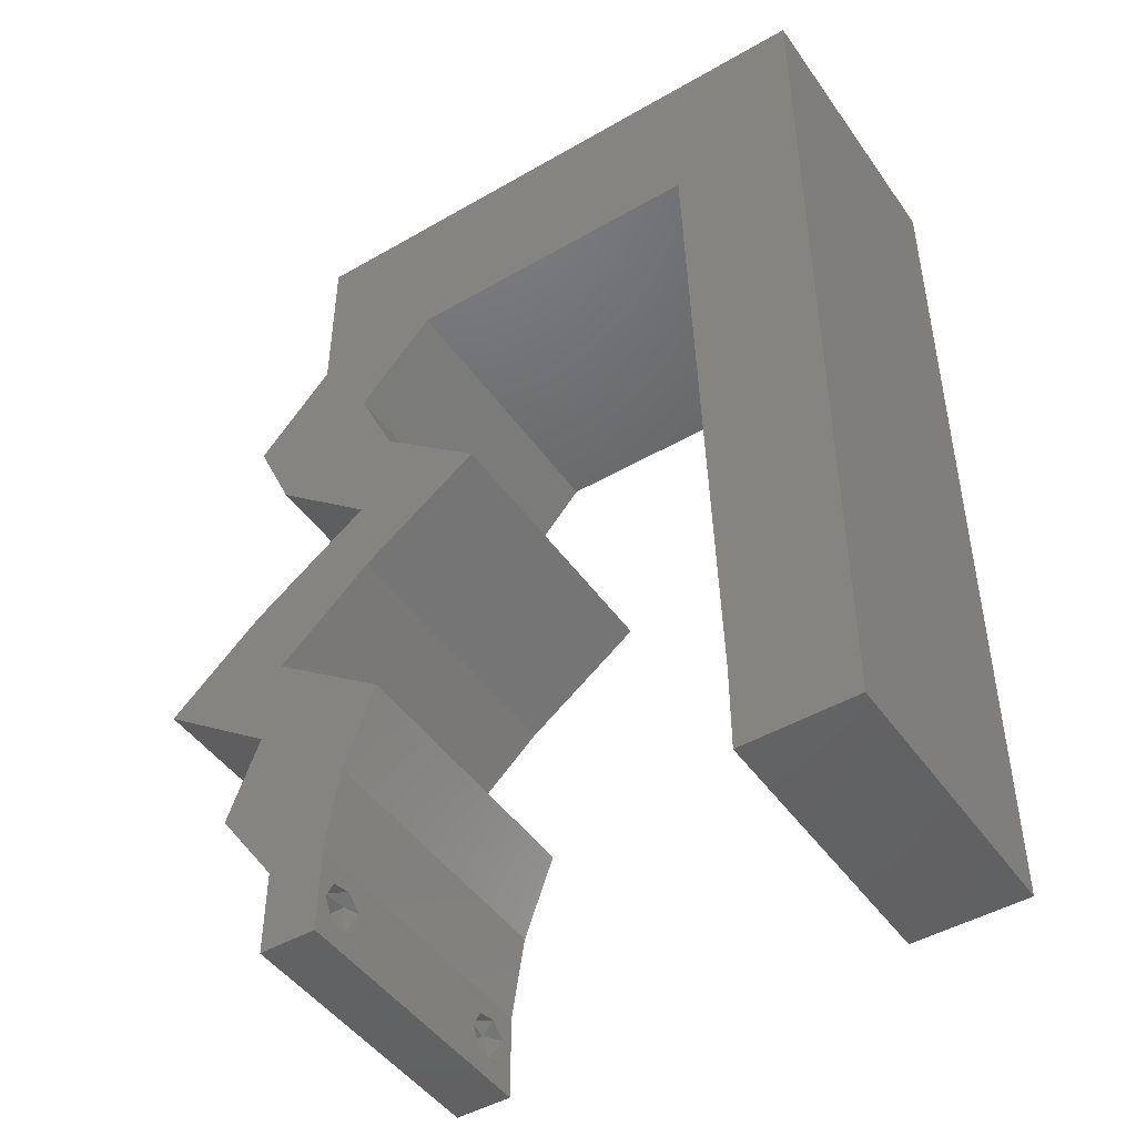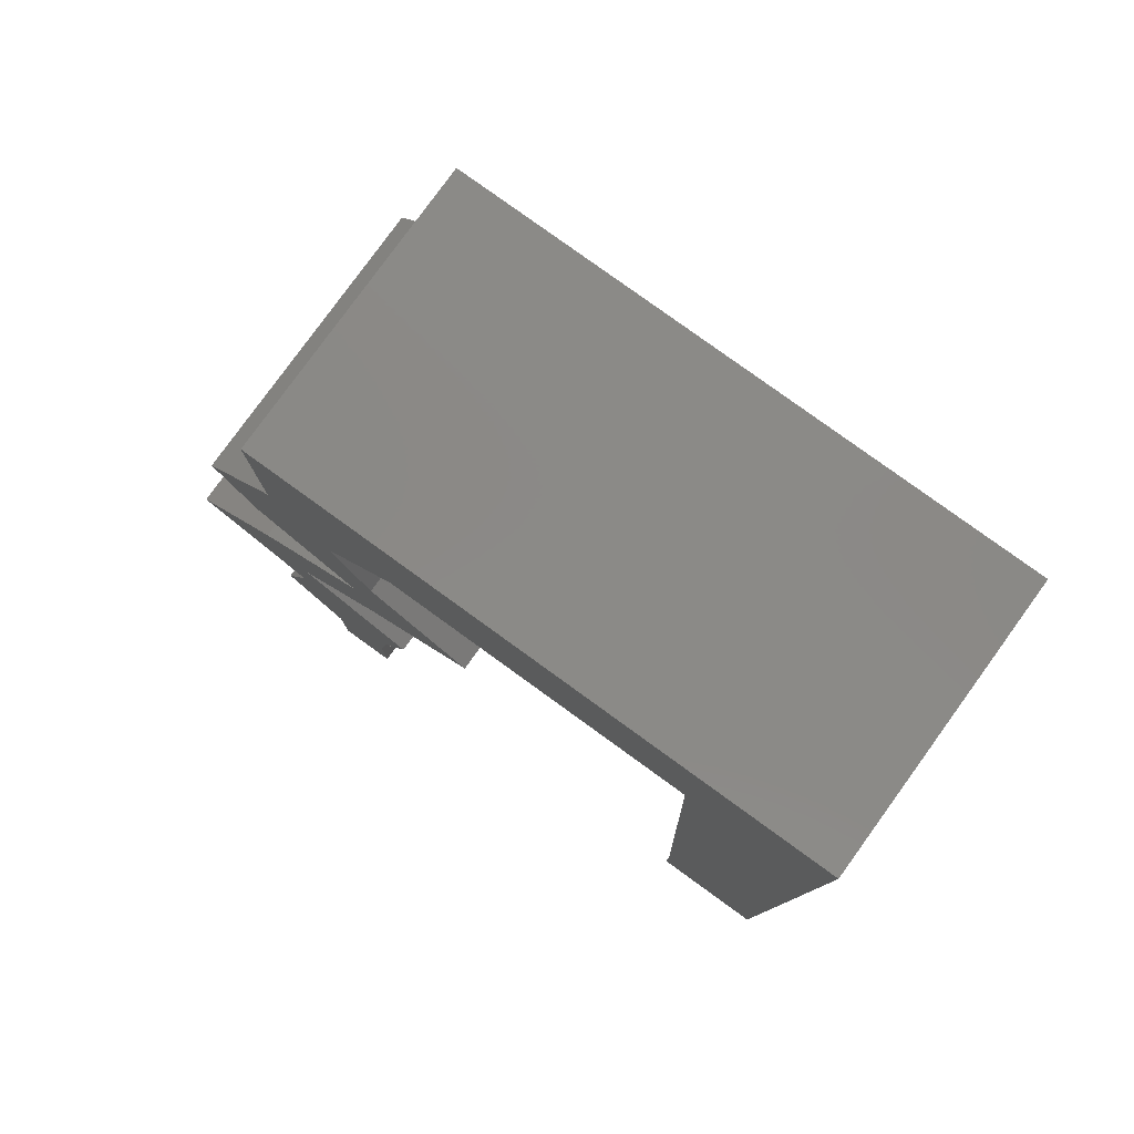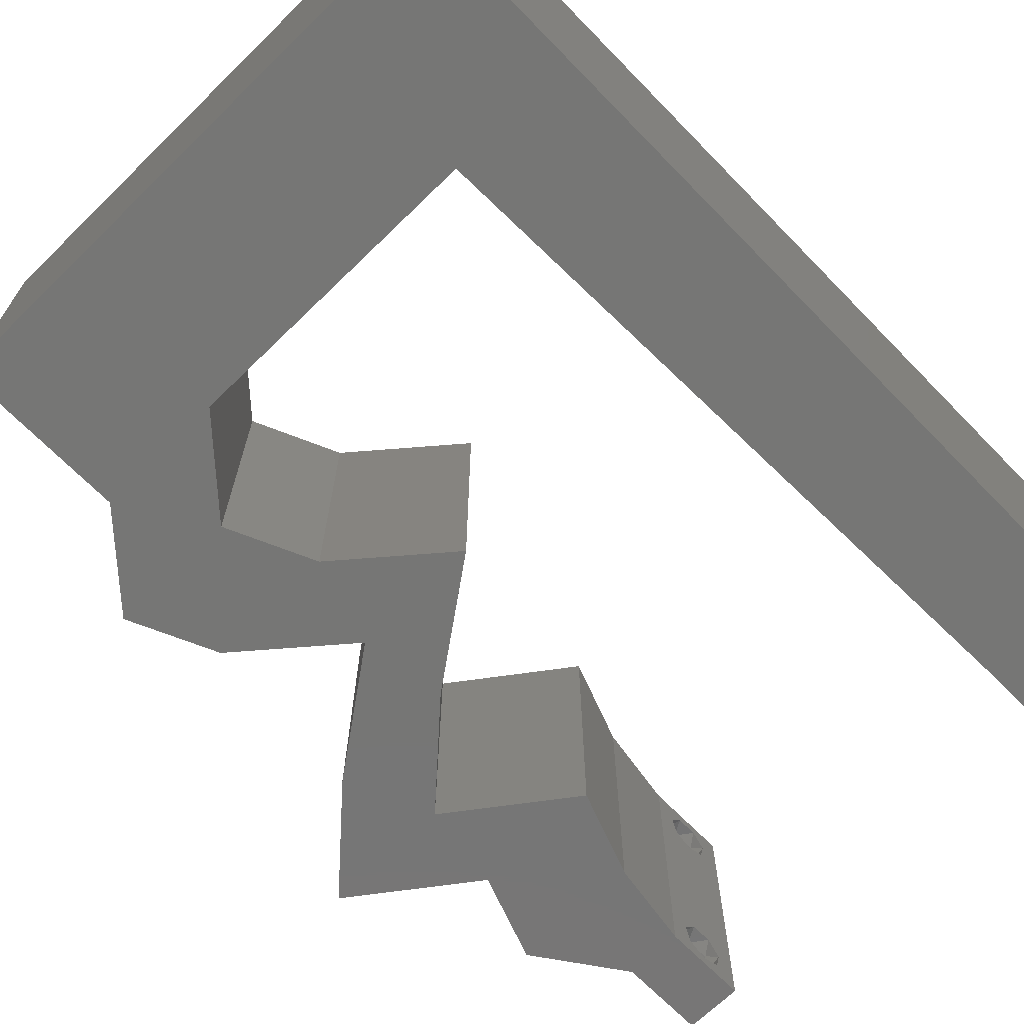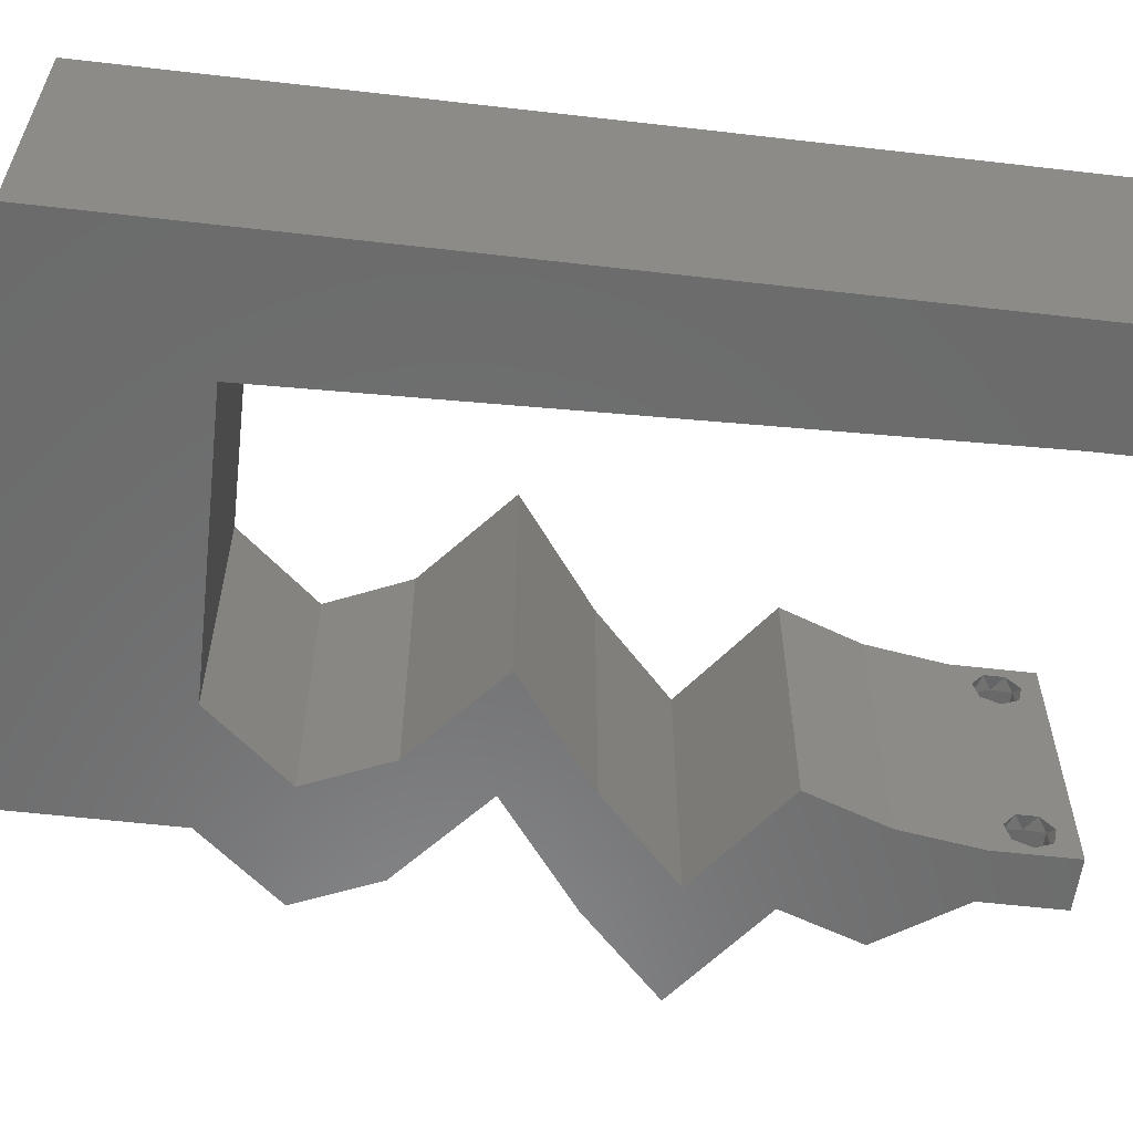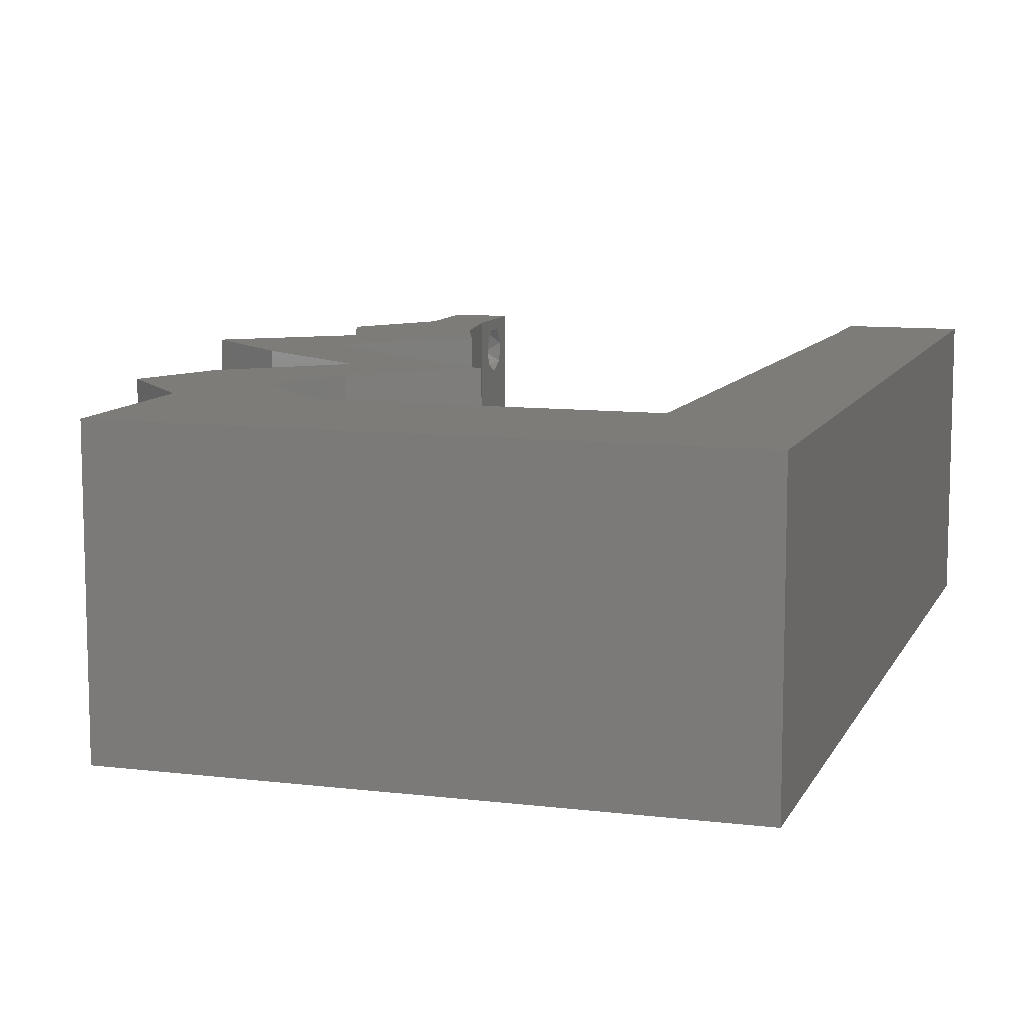
<metadata>
{"format":"stl","ext":"stl","renderer":"f3d","projection":"perspective","resolution":1024,"background":"white","views":[{"elev":-46.8,"azim":-146.7,"up":"+Y"},{"elev":79.8,"azim":-144.1,"up":"+Y"},{"elev":-68.4,"azim":-135.7,"up":"+Z"},{"elev":-57.8,"azim":-96.8,"up":"+Z"},{"elev":9.9,"azim":-162.6,"up":"+Z"}]}
</metadata>
<code>
# stl→obj: 250 verts, 504 faces
v 0.04 0 0.01
v 0.04 -0.006 0.01
v 0.04 -0.002262 0.003932
v 0.04 -0.003 0.0159
v 0.04 0 0
v 0.04 -0.001343 0.002778
v 0.04 -0.001671 0.00134
v 0.04 -0.004657 0.002778
v 0.04 -0.006 0
v 0.04 -0.004329 0.00134
v 0.04 -0.003 0.0007
v 0.04 -0.004657 0.01798
v 0.04 -0.003738 0.01913
v 0.04 -0.006 0.02
v 0.04 -0.001343 0.01798
v 0.04 0 0.02
v 0.04 -0.002262 0.01913
v 0.04 -0.001671 0.01654
v 0.04 -0.004329 0.01654
v 0.04 -0.003738 0.003932
v 0.036 -0.006 0.01
v 0.036 0 0.01
v 0.036 -0.002262 0.003932
v 0.036 -0.003 0.0159
v 0.036 -0.001343 0.002778
v 0.036 0 0
v 0.036 -0.001671 0.00134
v 0.036 -0.004329 0.00134
v 0.036 -0.006 0
v 0.036 -0.004657 0.002778
v 0.036 -0.003 0.0007
v 0.036 -0.003738 0.01913
v 0.036 -0.004657 0.01798
v 0.036 -0.006 0.02
v 0.036 0 0.02
v 0.036 -0.001343 0.01798
v 0.036 -0.002262 0.01913
v 0.036 -0.004329 0.01654
v 0.036 -0.001671 0.01654
v 0.036 -0.003738 0.003932
v 0.04532 0.04195 0.02
v 0.03617 0.04195 0.02
v 0.03804 0.0375 0.02
v 0.04 0.04795 0.02
v 0.008 0 0.02
v 0 0 0.02
v 0.004 -0.003 0.02
v 0 -0.006 0.02
v 0.008 -0.006 0.02
v 0.04421 0.005993 0.02
v 0.03945 0.005086 0.02
v 0.02627 0.02997 0.02
v 0.03541 0.02997 0.02
v 0.03347 0.03596 0.02
v 0 0.048 0.02
v 0 0.036 0.02
v 0.00455 0.04199 0.02
v 0.004042 0.005998 0.02
v 0.00899 0.03596 0.02
v 0.009321 0.04795 0.02
v 0.05019 0.01798 0.02
v 0.04367 0.02397 0.02
v 0.04104 0.01798 0.02
v 0.03086 0.04795 0.02
v 0.04261 0.03596 0.02
v 0 0.06 0.02
v 0.006202 0.05395 0.02
v 0.04201 0.01199 0.02
v 0.03809 0.01061 0.02
v 0.03507 0.005993 0.02
v 0.03388 0.05392 0.02
v 0.00833 0.01199 0.02
v 0 0.012 0.02
v 0.02009 0.04795 0.02
v 0.02547 0.05362 0.02
v 0.038 -0.003 0.02
v 0.02 0.06 0.02
v 0.0147 0.05369 0.02
v 0.004212 0.01799 0.02
v 0.00866 0.02397 0.02
v 0 0.024 0.02
v 0.04 0.06 0.02
v 0.03 0.06 0.02
v 0.004381 0.02999 0.02
v 0.03287 0.01199 0.02
v 0.01 0.06 0.02
v 0.03452 0.02397 0.02
v 0 -0.006 0.01
v 0 -0.003 0.015
v 0 0 0.01
v 0 -0.006 0
v 0 -0.003 0.005
v 0 0 0
v 0.004 -0.006 0.015
v 0.008 -0.006 0.01
v 0.004 -0.006 0.005
v 0.008 -0.006 0
v 0 0.009 0.0114
v 0 0.06 0
v 0 0.051 0.0086
v 0 0.06 0.01
v 0 0.048 0
v 0 0.0415 0.009767
v 0 0.03 0.01
v 0 0.036 0
v 0 0.024 0
v 0 0.0185 0.01023
v 0 0.012 0
v 0 0.005337 0.005128
v 0 0.05466 0.01487
v 0.04532 0.04195 0
v 0.03804 0.0375 0
v 0.03617 0.04195 0
v 0.04 0.04795 0
v 0.008 0 0
v 0.004 -0.003 0
v 0.03945 0.005086 0
v 0.04421 0.005993 0
v 0.03347 0.03596 0
v 0.03541 0.02997 0
v 0.02627 0.02997 0
v 0.00455 0.04199 0
v 0.004042 0.005998 0
v 0.00899 0.03596 0
v 0.009321 0.04795 0
v 0.04367 0.02397 0
v 0.05019 0.01798 0
v 0.04104 0.01798 0
v 0.03086 0.04795 0
v 0.04261 0.03596 0
v 0.006202 0.05395 0
v 0.03809 0.01061 0
v 0.04201 0.01199 0
v 0.03507 0.005993 0
v 0.03388 0.05392 0
v 0.00833 0.01199 0
v 0.02009 0.04795 0
v 0.02547 0.05362 0
v 0.038 -0.003 0
v 0.0147 0.05369 0
v 0.02 0.06 0
v 0.004212 0.01799 0
v 0.00866 0.02397 0
v 0.04 0.06 0
v 0.03 0.06 0
v 0.004381 0.02999 0
v 0.03287 0.01199 0
v 0.01 0.06 0
v 0.03452 0.02397 0
v 0.008 0 0.01
v 0.008 -0.003 0.015
v 0.008 -0.003 0.005
v 0.015 0.06 0.01134
v 0.025 0.06 0.008977
v 0.006575 0.06 0.007337
v 0.03344 0.06 0.01273
v 0.04 0.06 0.01
v 0.03407 0.06 0.005945
v 0.005798 0.06 0.01422
v 0.04 0.05397 0.005916
v 0.04 0.05397 0.01398
v 0.04 0.04795 0.01
v 0.04532 0.04195 0.01
v 0.04266 0.04495 0.015
v 0.04266 0.04495 0.005
v 0.04396 0.03896 0.015
v 0.04261 0.03596 0.01
v 0.04396 0.03896 0.005
v 0.03901 0.03296 0.015
v 0.03541 0.02997 0.01
v 0.03901 0.03296 0.005
v 0.03954 0.02697 0.005
v 0.03954 0.02697 0.015
v 0.04367 0.02397 0.01
v 0.05019 0.01798 0.01
v 0.04693 0.02098 0.015
v 0.04693 0.02098 0.005
v 0.0461 0.01498 0.005
v 0.0461 0.01498 0.015
v 0.04201 0.01199 0.01
v 0.04311 0.00899 0.015
v 0.04421 0.005993 0.01
v 0.04311 0.00899 0.005
v 0.04211 0.002997 0.015
v 0.04211 0.002997 0.005
v 0.03553 0.002997 0.015
v 0.03507 0.005993 0.01
v 0.03553 0.002997 0.005
v 0.03397 0.00899 0.015
v 0.03287 0.01199 0.01
v 0.03397 0.00899 0.005
v 0.03696 0.01498 0.005
v 0.03696 0.01498 0.015
v 0.04104 0.01798 0.01
v 0.03778 0.02098 0.015
v 0.03452 0.02397 0.01
v 0.03778 0.02098 0.005
v 0.0304 0.02697 0.005
v 0.0304 0.02697 0.015
v 0.02627 0.02997 0.01
v 0.02987 0.03296 0.015
v 0.03347 0.03596 0.01
v 0.02987 0.03296 0.005
v 0.03482 0.03896 0.015
v 0.03617 0.04195 0.01
v 0.03482 0.03896 0.005
v 0.03086 0.04795 0.01
v 0.03351 0.04495 0.015
v 0.03351 0.04495 0.005
v 0.009321 0.04795 0.01
v 0.01758 0.04795 0.0119
v 0.02353 0.04795 0.007412
v 0.0147 0.04795 0.005
v 0.02463 0.04795 0.01393
v 0.008248 0.00899 0.01141
v 0.009073 0.03896 0.01141
v 0.008507 0.0184 0.01027
v 0.008812 0.02947 0.01023
v 0.009174 0.04261 0.005128
v 0.03873 -0.003738 0.01607
v 0.03727 -0.002262 0.01607
v 0.03726 -0.003758 0.01608
v 0.03871 -0.002229 0.01608
v 0.03873 -0.003 0.0193
v 0.03727 -0.001671 0.01866
v 0.03875 -0.001671 0.01866
v 0.03725 -0.003 0.0193
v 0.03873 -0.001343 0.01722
v 0.03725 -0.001343 0.01722
v 0.03727 -0.004657 0.01722
v 0.03875 -0.004657 0.01722
v 0.03802 -0.004336 0.01865
v 0.03687 -0.004326 0.01866
v 0.03916 -0.004329 0.01866
v 0.0385 -0.002262 0.0008684
v 0.03873 -0.003738 0.0008684
v 0.03726 -0.003758 0.0008785
v 0.03712 -0.002262 0.0008684
v 0.03727 -0.004657 0.002022
v 0.03875 -0.004657 0.002022
v 0.03725 -0.003 0.0041
v 0.03873 -0.003 0.0041
v 0.03802 -0.004336 0.003451
v 0.03802 -0.001678 0.003468
v 0.03727 -0.001343 0.002022
v 0.03875 -0.001343 0.002022
v 0.03915 -0.001671 0.00346
v 0.03687 -0.004326 0.003464
v 0.03916 -0.004329 0.00346
v 0.03686 -0.001668 0.003456
f 1 2 3
f 1 4 2
f 5 6 7
f 8 9 10
f 9 11 10
f 7 11 5
f 12 13 14
f 15 16 17
f 16 14 17
f 17 14 13
f 9 5 11
f 8 2 9
f 1 16 18
f 18 16 15
f 2 19 14
f 19 12 14
f 1 6 5
f 18 4 1
f 4 19 2
f 1 3 6
f 20 2 8
f 3 2 20
f 21 22 23
f 21 24 22
f 25 26 27
f 28 29 30
f 31 29 28
f 27 26 31
f 32 33 34
f 35 36 37
f 37 34 35
f 34 33 38
f 32 34 37
f 35 39 36
f 26 29 31
f 25 22 26
f 21 34 38
f 22 39 35
f 29 21 30
f 38 24 21
f 24 39 22
f 30 21 40
f 40 21 23
f 23 22 25
f 41 42 43
f 44 42 41
f 45 46 47
f 48 49 47
f 16 50 51
f 52 53 54
f 55 56 57
f 46 45 58
f 59 60 57
f 61 62 63
f 64 42 44
f 65 41 43
f 35 16 51
f 66 55 67
f 51 68 69
f 54 53 43
f 50 68 51
f 70 35 51
f 64 44 71
f 72 73 58
f 74 64 75
f 64 71 75
f 34 14 76
f 16 35 76
f 75 77 78
f 60 74 78
f 73 72 79
f 80 81 79
f 82 83 71
f 71 83 75
f 81 80 84
f 59 56 84
f 46 48 47
f 49 45 47
f 85 70 69
f 67 60 78
f 60 55 57
f 56 59 57
f 74 75 78
f 86 66 67
f 86 67 78
f 83 77 75
f 70 51 69
f 42 54 43
f 55 60 67
f 77 86 78
f 73 46 58
f 44 82 71
f 53 65 43
f 14 16 76
f 35 34 76
f 45 72 58
f 81 73 79
f 56 81 84
f 80 59 84
f 72 80 79
f 62 53 87
f 87 53 52
f 63 62 87
f 68 61 63
f 68 63 69
f 63 85 69
f 88 89 90
f 46 89 48
f 91 92 93
f 90 92 88
f 48 89 88
f 90 89 46
f 88 92 91
f 93 92 90
f 49 94 95
f 88 94 48
f 91 96 88
f 95 96 97
f 48 94 49
f 95 94 88
f 97 96 91
f 88 96 95
f 46 98 90
f 99 100 101
f 102 100 99
f 73 98 46
f 103 104 56
f 105 104 103
f 105 103 102
f 56 104 81
f 106 104 105
f 107 104 106
f 81 107 73
f 55 103 56
f 108 107 106
f 81 104 107
f 93 109 108
f 66 110 55
f 55 100 103
f 108 98 107
f 108 109 98
f 55 110 100
f 107 98 73
f 103 100 102
f 101 110 66
f 90 109 93
f 98 109 90
f 100 110 101
f 111 112 113
f 113 114 111
f 115 116 93
f 91 116 97
f 5 117 118
f 119 120 121
f 102 122 105
f 93 123 115
f 124 122 125
f 126 127 128
f 129 114 113
f 130 112 111
f 26 117 5
f 99 131 102
f 117 132 133
f 119 112 120
f 118 117 133
f 134 117 26
f 129 135 114
f 136 123 108
f 137 138 129
f 129 138 135
f 29 139 9
f 5 139 26
f 138 140 141
f 125 140 137
f 108 142 136
f 143 142 106
f 144 135 145
f 135 138 145
f 106 146 143
f 124 146 105
f 93 116 91
f 97 116 115
f 147 132 134
f 131 140 125
f 125 122 102
f 105 122 124
f 137 140 138
f 148 131 99
f 148 140 131
f 145 138 141
f 134 132 117
f 113 112 119
f 102 131 125
f 141 140 148
f 108 123 93
f 114 135 144
f 120 112 130
f 9 139 5
f 26 139 29
f 115 123 136
f 106 142 108
f 105 146 106
f 143 146 124
f 136 142 143
f 120 126 149
f 121 120 149
f 149 126 128
f 127 133 128
f 133 132 128
f 128 132 147
f 150 151 95
f 49 151 45
f 115 152 97
f 95 152 150
f 45 151 150
f 95 151 49
f 97 152 95
f 150 152 115
f 148 153 141
f 83 154 77
f 153 154 141
f 77 154 153
f 148 155 153
f 83 156 154
f 141 154 145
f 77 153 86
f 99 155 148
f 101 155 99
f 82 156 83
f 157 156 82
f 154 158 145
f 153 159 86
f 156 158 154
f 155 159 153
f 145 158 144
f 144 158 157
f 66 159 101
f 86 159 66
f 101 159 155
f 157 158 156
f 144 160 114
f 44 161 82
f 82 161 157
f 162 161 44
f 162 160 161
f 161 160 157
f 157 160 144
f 114 160 162
f 163 164 41
f 44 164 162
f 111 165 163
f 162 165 114
f 41 164 44
f 162 164 163
f 114 165 111
f 163 165 162
f 163 166 167
f 65 166 41
f 111 168 130
f 167 168 163
f 41 166 163
f 167 166 65
f 163 168 111
f 130 168 167
f 65 169 167
f 170 169 53
f 167 171 130
f 120 171 170
f 167 169 170
f 130 171 120
f 53 169 65
f 170 171 167
f 120 172 126
f 62 173 53
f 53 173 170
f 174 173 62
f 173 172 170
f 174 172 173
f 170 172 120
f 126 172 174
f 175 176 61
f 62 176 174
f 127 177 175
f 174 177 126
f 174 176 175
f 61 176 62
f 126 177 127
f 175 177 174
f 127 178 133
f 68 179 61
f 61 179 175
f 180 179 68
f 179 178 175
f 180 178 179
f 175 178 127
f 133 178 180
f 50 181 68
f 180 181 182
f 133 183 118
f 182 183 180
f 68 181 180
f 182 181 50
f 180 183 133
f 118 183 182
f 182 184 1
f 16 184 50
f 118 185 5
f 1 185 182
f 50 184 182
f 1 184 16
f 182 185 118
f 5 185 1
f 2 14 34
f 21 2 34
f 29 9 2
f 29 2 21
f 70 186 35
f 22 186 187
f 26 188 134
f 187 188 22
f 35 186 22
f 187 186 70
f 22 188 26
f 134 188 187
f 85 189 70
f 187 189 190
f 190 191 187
f 134 191 147
f 70 189 187
f 190 189 85
f 187 191 134
f 147 191 190
f 147 192 128
f 63 193 85
f 194 193 63
f 85 193 190
f 194 192 193
f 193 192 190
f 190 192 147
f 128 192 194
f 63 195 194
f 196 195 87
f 194 197 128
f 149 197 196
f 194 195 196
f 87 195 63
f 128 197 149
f 196 197 194
f 149 198 121
f 52 199 87
f 87 199 196
f 200 199 52
f 199 198 196
f 200 198 199
f 121 198 200
f 196 198 149
f 52 201 200
f 202 201 54
f 200 203 121
f 119 203 202
f 54 201 52
f 200 201 202
f 202 203 200
f 121 203 119
f 42 204 54
f 202 204 205
f 119 206 113
f 205 206 202
f 54 204 202
f 205 204 42
f 202 206 119
f 113 206 205
f 207 208 64
f 42 208 205
f 129 209 207
f 205 209 113
f 64 208 42
f 205 208 207
f 113 209 129
f 207 209 205
f 210 211 60
f 60 211 74
f 129 212 137
f 207 212 129
f 137 213 125
f 74 214 64
f 64 214 207
f 125 213 210
f 212 213 137
f 211 213 212
f 74 211 214
f 210 213 211
f 211 212 214
f 214 212 207
f 136 215 115
f 150 215 45
f 60 216 210
f 45 215 72
f 59 216 60
f 80 217 218
f 218 217 143
f 72 217 80
f 143 217 136
f 80 218 59
f 124 218 143
f 125 219 124
f 124 216 218
f 217 215 136
f 124 219 216
f 218 216 59
f 72 215 217
f 210 219 125
f 216 219 210
f 115 215 150
f 4 24 220
f 24 4 221
f 220 24 222
f 221 4 223
f 224 225 226
f 225 224 227
f 225 228 226
f 228 225 229
f 220 230 231
f 224 232 227
f 230 220 222
f 228 229 223
f 229 221 223
f 227 232 233
f 232 224 234
f 231 230 232
f 17 13 224
f 38 33 230
f 37 36 225
f 17 224 226
f 37 225 227
f 18 15 228
f 225 36 229
f 12 19 231
f 15 17 226
f 32 37 227
f 228 15 226
f 36 39 229
f 19 4 220
f 19 220 231
f 39 24 221
f 39 221 229
f 231 232 234
f 232 230 233
f 38 230 222
f 230 33 233
f 224 13 234
f 12 231 234
f 32 227 233
f 18 228 223
f 33 32 233
f 13 12 234
f 4 18 223
f 24 38 222
f 31 11 235
f 11 31 236
f 236 31 237
f 31 235 238
f 236 239 240
f 241 242 243
f 244 245 246
f 239 236 237
f 244 246 247
f 245 235 246
f 241 243 248
f 243 242 249
f 245 244 250
f 235 245 238
f 242 241 244
f 240 239 243
f 25 27 245
f 3 20 242
f 28 30 239
f 40 23 241
f 8 10 240
f 7 6 246
f 235 7 246
f 10 11 236
f 10 236 240
f 242 244 247
f 240 243 249
f 243 239 248
f 28 239 237
f 239 30 248
f 244 241 250
f 3 242 247
f 242 20 249
f 25 245 250
f 241 23 250
f 245 27 238
f 246 6 247
f 8 240 249
f 40 241 248
f 11 7 235
f 27 31 238
f 30 40 248
f 23 25 250
f 6 3 247
f 20 8 249
f 31 28 237

</code>
